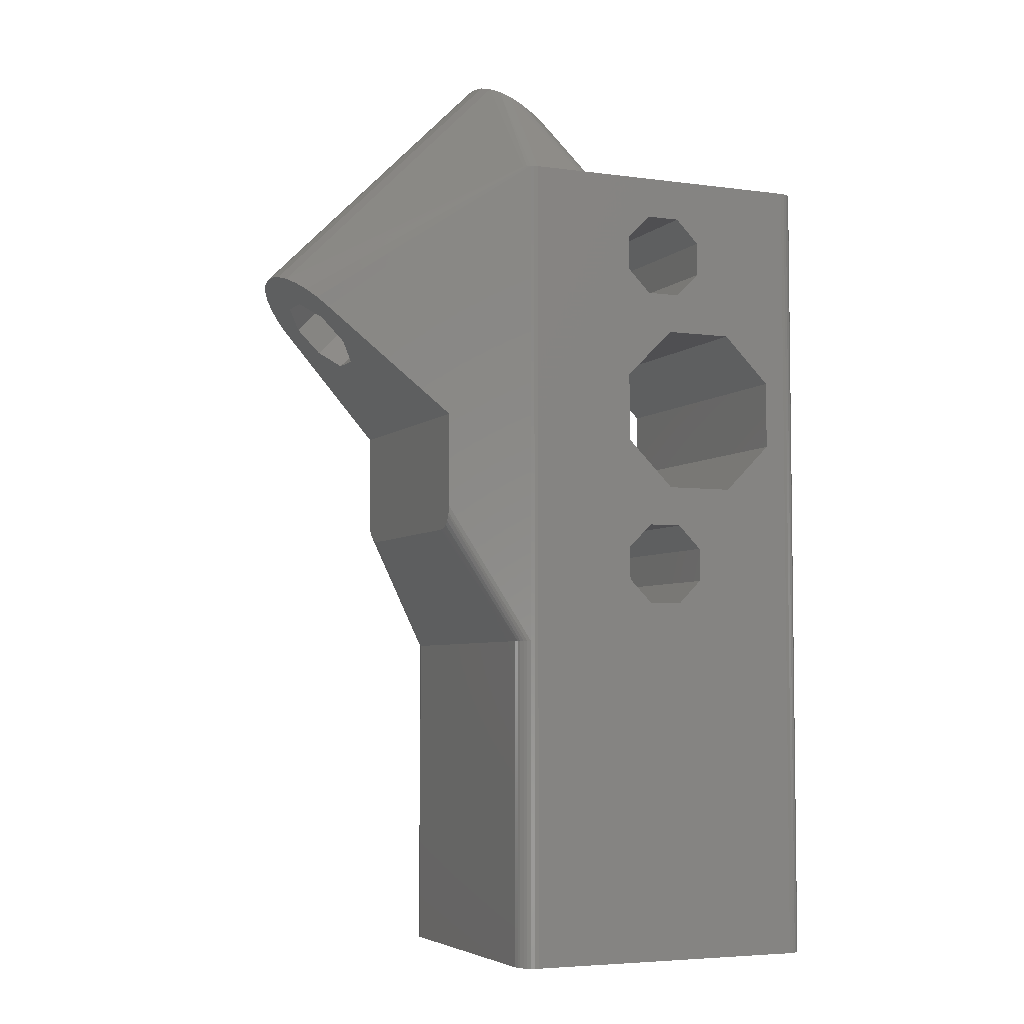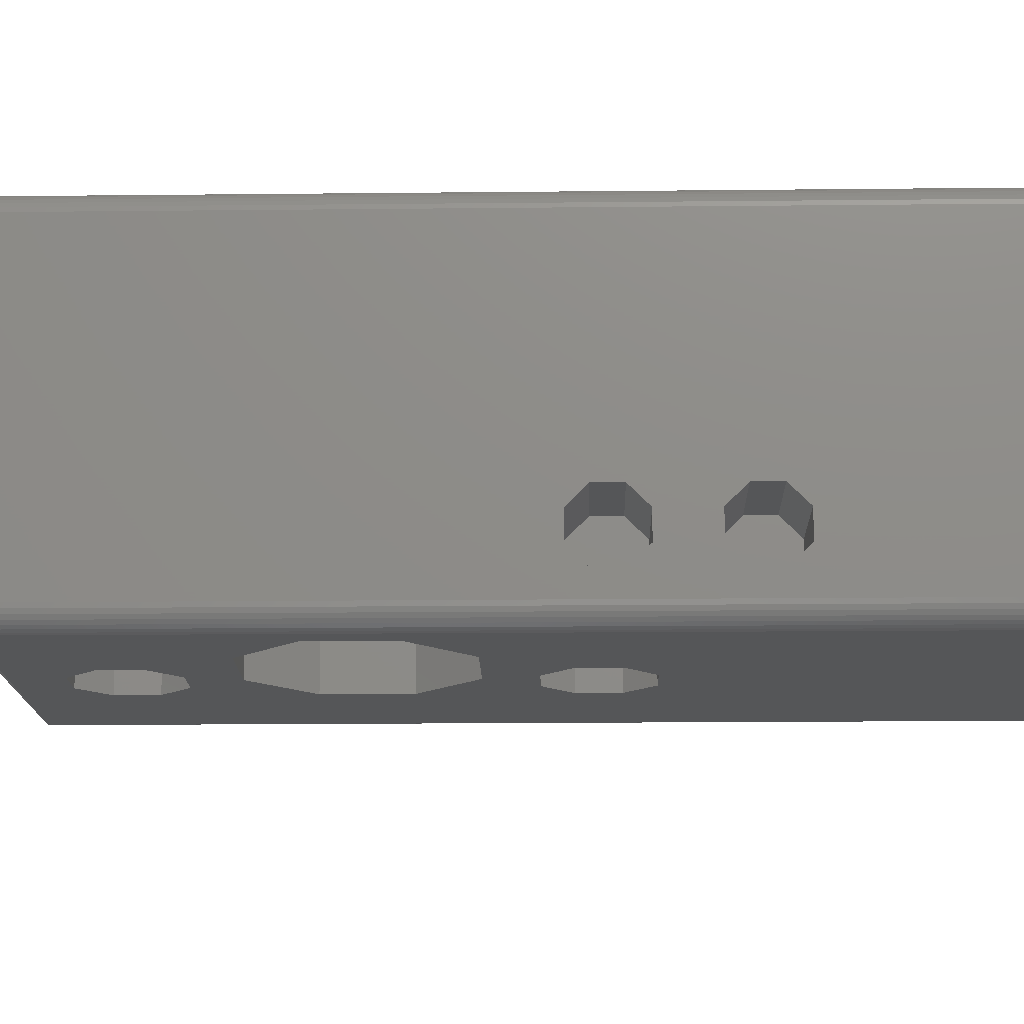
<metadata>
{"format":"stl","ext":"stl","renderer":"f3d","projection":"perspective","resolution":1024,"background":"white","views":[{"elev":-5.0,"azim":-23.6,"up":"+Z"},{"elev":-15.6,"azim":91.3,"up":"+Y"}]}
</metadata>
<code>
# stl→obj: 392 verts, 798 faces
v -9.863 0.6316 -35
v -9.954 0.85 -15
v -9.954 0.85 -35
v -9.863 0.6316 -15
v -9.732 0.4351 -35
v -9.732 0.4351 -15
v 8.918 1.144e-05 -35
v 10 1.082 -35
v 9.954 0.85 -35
v 10 17.52 -35
v 9.863 0.6316 -35
v 8.918 18.6 -35
v 9.732 0.4351 -35
v 9.954 17.75 -35
v 9.565 0.2679 -35
v 9.863 17.97 -35
v 9.368 0.1366 -35
v 9.732 18.16 -35
v 9.15 0.04612 -35
v 9.565 18.33 -35
v 9.368 18.46 -35
v 9.15 18.55 -35
v -8.918 1.144e-05 -35
v -8.918 18.6 -35
v -10 1.082 -35
v -9.15 0.04612 -35
v -9.368 0.1366 -35
v -10 17.52 -35
v -9.565 0.2679 -35
v -9.15 18.55 -35
v -9.368 18.46 -35
v -9.565 18.33 -35
v -9.732 18.16 -35
v -9.863 17.97 -35
v -9.954 17.75 -35
v -2.5 1.144e-05 11.04
v -6.082 1.144e-05 15
v -8.918 1.144e-05 15
v 1.036 1.144e-05 12.5
v -1.036 1.144e-05 12.5
v -2.5 1.144e-05 8.964
v -2.5 1.144e-05 2.092
v -1.036 1.144e-05 7.5
v 0.4582 1.144e-05 5.05
v 1.036 1.144e-05 7.5
v -2.5 1.144e-05 -2.092
v 1.036 1.144e-05 -7.5
v 0.4582 1.144e-05 -5.05
v -1.036 1.144e-05 -7.5
v -2.5 1.144e-05 -8.964
v -2.5 1.144e-05 -11.04
v -1.036 1.144e-05 -12.5
v 1.036 1.144e-05 -12.5
v 8.918 1.144e-05 15
v 2.5 1.144e-05 11.04
v 2.5 1.144e-05 8.964
v 4.642 1.144e-05 5.05
v 7.6 1.144e-05 2.092
v 7.6 1.144e-05 -2.092
v 4.642 1.144e-05 -5.05
v 2.5 1.144e-05 -8.964
v 2.5 1.144e-05 -11.04
v 8.918 18.6 15
v 10 17.52 15
v 9.954 17.75 15
v 1.407 9.712 15
v 10 1.082 15
v 9.863 17.97 15
v 0.9723 8.166 15
v 9.732 18.16 15
v 9.565 18.33 15
v 9.954 0.85 15
v 9.368 18.46 15
v 9.863 0.6316 15
v 9.15 18.55 15
v 9.732 0.4351 15
v 0.9723 12.83 15
v 9.565 0.2679 15
v 1.407 11.29 15
v 0.1195 14.29 15
v -1.119 15.6 15
v -1.45 15.83 15
v -2.283 11.14 15
v -1.45 5.166 15
v -2.424 12.09 15
v -2.425 12.1 15
v -2.698 13 15
v -2.702 13.01 15
v -3.092 13.84 15
v -5.137 17.97 15
v -5.268 18.16 15
v -5.435 18.33 15
v -5.632 18.46 15
v -5.85 18.55 15
v -6.082 18.6 15
v 9.368 0.1366 15
v 9.15 0.04612 15
v 0.1195 6.711 15
v -1.119 5.4 15
v -2.283 9.796 15
v -2.424 8.839 15
v -2.425 8.832 15
v -2.698 7.907 15
v -5.046 0.85 15
v -5.137 0.6316 15
v -5.268 0.4351 15
v -5.435 0.2679 15
v -5.632 0.1366 15
v -5.85 0.04612 15
v -9.954 17.75 -15
v -10 17.52 -15
v 10 4.825 -12.07
v 10 5.85 -15.95
v 10 5.85 -11.05
v 10 4.825 -14.93
v 10 3.375 -12.07
v 10 3.375 -14.93
v 10 2.35 -11.05
v 10 2.35 -15.95
v 10 5.85 -9.6
v 10 4.825 -8.575
v 10 3.375 -8.575
v 10 2.35 -9.6
v 10 5.85 -17.4
v 10 4.825 -18.43
v 10 3.375 -18.43
v 10 2.35 -17.4
v -10 1.082 -15
v -9.732 18.16 -15
v -9.863 17.97 -15
v -9.565 18.33 -15
v 1.036 18.6 12.5
v -1.036 18.6 12.5
v 2.5 18.6 11.04
v 2.5 18.6 8.964
v 4.642 18.6 5.05
v 0.4582 18.6 5.05
v 1.036 18.6 7.5
v 7.6 18.6 2.092
v 7.6 18.6 -2.092
v 4.642 18.6 -5.05
v 1.036 18.6 -7.5
v 0.4582 18.6 -5.05
v 2.5 18.6 -8.964
v 2.5 18.6 -11.04
v 1.036 18.6 -12.5
v -1.036 18.6 -12.5
v -2.5 18.6 11.04
v -8.918 18.6 15
v -2.5 18.6 8.964
v -2.5 18.6 2.092
v -1.036 18.6 7.5
v -2.5 18.6 -2.092
v -1.036 18.6 -7.5
v -2.5 18.6 -8.964
v -2.5 18.6 -11.04
v -9.565 0.2679 -15
v -9.368 18.46 -15
v -9.368 0.1366 -15
v -9.15 0.04612 15
v -9.368 0.1366 15
v -9.15 18.55 -15
v -9.15 18.55 15
v -13.96 2.79 -7.599
v -13.96 2.674 -7.488
v -13.96 2.588 -7.33
v -7.887 6.694 21.44
v -2.987 13.62 16.54
v -9.565 0.2679 15
v -21.46 6.158 6.728
v -13.96 2.933 -7.729
v -23.29 10.98 8.551
v -9.143 10.02 22.69
v -9.143 10.98 22.69
v -23.29 10.02 8.551
v -8.749 8.179 22.3
v -8.369 7.376 21.92
v -2.249 10.98 15.8
v -2.213 10.98 15.76
v -2.283 11.22 15.83
v -2.249 10.02 15.8
v -2.213 10.02 15.76
v -2.283 9.781 15.83
v -7.319 14.84 20.87
v -7.887 14.31 21.44
v -2.346 9.071 15.9
v -2.381 9.085 15.93
v -2.517 8.621 16.07
v -13.96 3.121 -7.825
v -22.51 7.376 7.778
v -22.03 6.694 7.295
v -13.96 3.747 -7.976
v -13.96 15.57 -7.976
v -13.96 3.263 -7.882
v -13.96 3.489 -7.945
v -13.96 17.18 -0.7716
v -20.83 15.21 6.097
v -13.96 17.18 -6.308
v -2.608 8.179 16.16
v -2.835 13.3 16.38
v -2.608 12.82 16.16
v -13.96 2.499 -7.164
v -13.96 2.423 -6.765
v -13.96 2.402 -6.545
v -7.864 6.733 21.41
v -7.569 6.453 21.12
v -8.219 7.234 21.77
v -9.01 9.071 22.56
v -23.21 9.458 8.472
v -9.063 9.451 22.61
v -23.15 9.071 8.418
v -22.03 14.31 7.295
v -22.51 13.62 7.778
v -9.565 18.33 15
v -2.346 11.93 15.9
v -2.765 13.06 16.32
v -2.639 12.8 16.19
v -2.517 12.38 16.07
v -13.96 2.445 -6.969
v -7.319 6.158 20.87
v -7.303 6.202 20.85
v -7.093 6.079 20.64
v -6.942 5.937 20.49
v -8.342 7.408 21.89
v -8.54 7.826 22.09
v -8.717 8.203 22.27
v -8.804 8.5 22.35
v -8.905 8.713 22.46
v -9.063 11.29 22.61
v -9.063 11.55 22.61
v -9.108 10.98 22.66
v -9.108 10.02 22.66
v -9.063 9.707 22.61
v -22.89 8.179 8.157
v -9.732 0.4351 15
v -13.96 16.97 -7.164
v -13.96 17.04 -6.969
v -13.96 16.73 -7.488
v -13.96 16.86 -7.321
v -21.46 14.84 6.728
v -9.368 18.46 15
v -13.96 17.16 -6.545
v -13.96 15.83 -7.945
v -13.96 16.07 -7.882
v -2.835 7.699 16.38
v -2.987 7.376 16.54
v -2.381 11.91 15.93
v -4.037 6.158 17.59
v -3.469 6.694 17.02
v -6.689 5.788 20.24
v -2.639 8.203 16.19
v -2.765 7.935 16.32
v -23.05 8.706 8.311
v -13.96 17.11 -6.765
v -7.864 14.27 21.41
v -7.569 14.55 21.12
v -8.219 13.77 21.77
v -8.369 13.62 21.92
v -6.689 15.21 20.24
v -6.019 15.4 19.57
v -13.96 16.22 -7.825
v -13.96 16.43 -7.729
v -5.337 15.4 18.89
v -23.21 11.54 8.472
v -9.01 11.93 22.56
v -23.15 11.93 8.418
v -22.89 12.82 8.157
v -8.905 12.29 22.46
v -8.749 12.82 22.3
v -23.05 12.29 8.311
v -21.09 5.939 6.355
v -20.83 5.788 6.097
v -13.96 2.402 -0.7716
v -13.96 16.61 -7.599
v -7.093 14.92 20.64
v -6.942 15.06 20.49
v -7.303 14.8 20.85
v -4.037 14.84 17.59
v -4.668 15.21 18.22
v -4.668 5.788 18.22
v -5.337 5.6 18.89
v -21.09 15.06 6.355
v -8.342 13.59 21.89
v -8.54 13.17 22.09
v -3.469 14.31 17.02
v -6.019 5.6 19.57
v -8.717 12.8 22.27
v -8.804 12.5 22.35
v -0.02132 11.29 13.57
v -0.02132 9.712 13.57
v -1.284 15.6 14.83
v -0.2387 12.83 13.79
v -0.6651 14.29 14.22
v -1.284 5.4 14.83
v -0.6651 6.711 14.22
v -0.2387 8.166 13.79
v -6.016 15.35 19.57
v -6.679 15.16 20.23
v -5.34 15.35 18.89
v -4.678 15.16 18.23
v -4.054 14.8 17.6
v -3.492 14.27 17.04
v -3.014 13.59 16.56
v -8.976 11.91 22.53
v -3.014 7.408 16.56
v -3.492 6.733 17.04
v -4.054 6.202 17.6
v -4.678 5.836 18.23
v -5.34 5.65 18.89
v -6.016 5.65 19.57
v -6.679 5.836 20.23
v -8.976 9.085 22.53
v -19.09 13 4.354
v -5.325 11.54 16.05
v -6.36 13 17.08
v -18.05 11.54 3.319
v -21.59 9.464 6.854
v -8.86 11.54 19.58
v -8.86 9.464 19.58
v -21.59 11.54 6.854
v -20.55 13 5.819
v -7.825 13 18.55
v -5.325 9.464 16.05
v -19.09 8 4.354
v -6.36 8 17.08
v -18.05 9.464 3.319
v -7.825 8 18.55
v -20.55 8 5.819
v 5 4.825 -12.07
v 5 5.85 -11.05
v 5 2.35 -9.6
v 5 2.35 -11.05
v 5 4.825 -8.575
v 5 5.85 -9.6
v 5 3.375 -12.07
v 5 3.375 -8.575
v 5 5.85 -17.4
v 5 4.825 -18.43
v 5 3.375 -14.93
v 5 2.35 -15.95
v 5 3.375 -18.43
v 5 2.35 -17.4
v 5 5.85 -15.95
v 5 4.825 -14.93
v -6.375 12.95 17.1
v -5.36 11.51 16.08
v -5.36 9.485 16.08
v -6.375 8.05 17.1
v -7.81 8.05 18.53
v -7.81 12.95 18.53
v -8.825 11.51 19.55
v -8.825 9.485 19.55
v -4.342 13.43 19.31
v -3.95 7.797 18.91
v -6.646 12.44 21.61
v -4.759 13.55 19.72
v -5.183 13.55 20.15
v -5.6 7.567 20.56
v -5.183 7.45 20.15
v -6.346 8.131 21.31
v -2.897 9.61 17.86
v -3.596 8.131 18.56
v -3.296 8.556 18.26
v -6.882 11.94 21.85
v -6.882 9.055 21.85
v -4.342 7.567 19.31
v -3.596 12.87 18.56
v -3.95 13.2 18.91
v -5.6 13.43 20.56
v -6.346 12.87 21.31
v -3.06 11.94 18.02
v -2.897 11.39 17.86
v -3.296 12.44 18.26
v -5.993 7.797 20.96
v -2.814 10.2 17.78
v -2.814 10.8 17.78
v -3.06 9.055 18.02
v -5.993 13.2 20.96
v -7.045 9.61 22.01
v -6.646 8.556 21.61
v -7.045 11.39 22.01
v -4.759 7.45 19.72
v -7.128 10.8 22.09
v -7.128 10.2 22.09
v -3.239 11.51 18.2
v -3.239 9.485 18.2
v -4.253 12.95 19.22
v -5.689 12.95 20.65
v -6.703 11.51 21.67
v -4.253 8.05 19.22
v -5.689 8.05 20.65
v -6.703 9.485 21.67
f 1 2 3
f 2 1 4
f 5 4 1
f 4 5 6
f 7 8 9
f 8 7 10
f 7 9 11
f 12 10 7
f 7 11 13
f 10 12 14
f 7 13 15
f 14 12 16
f 7 15 17
f 16 12 18
f 7 17 19
f 18 12 20
f 20 12 21
f 21 12 22
f 23 12 7
f 23 24 12
f 25 23 26
f 23 25 24
f 25 26 27
f 28 24 25
f 25 27 29
f 24 28 30
f 25 29 5
f 30 28 31
f 25 5 1
f 31 28 32
f 25 1 3
f 32 28 33
f 33 28 34
f 34 28 35
f 36 37 38
f 39 37 40
f 37 36 40
f 38 41 36
f 42 41 38
f 43 44 45
f 41 42 43
f 43 42 44
f 38 46 42
f 47 48 49
f 46 49 48
f 50 46 38
f 46 50 49
f 38 51 50
f 52 23 53
f 51 23 52
f 23 51 38
f 37 39 54
f 55 54 39
f 56 54 55
f 57 56 45
f 57 45 44
f 56 57 54
f 58 54 57
f 59 54 58
f 48 47 60
f 61 60 47
f 62 60 61
f 60 62 59
f 7 53 23
f 53 7 62
f 59 7 54
f 62 7 59
f 63 64 65
f 64 66 67
f 63 65 68
f 69 67 66
f 63 68 70
f 54 67 69
f 63 70 71
f 67 54 72
f 63 71 73
f 72 54 74
f 63 73 75
f 74 54 76
f 64 63 77
f 76 54 78
f 64 79 66
f 64 77 79
f 63 80 77
f 63 81 80
f 63 82 81
f 82 83 84
f 82 85 83
f 82 86 85
f 82 87 86
f 82 88 87
f 82 89 88
f 82 90 89
f 91 82 63
f 82 91 90
f 63 92 91
f 63 93 92
f 63 94 93
f 94 63 95
f 78 54 96
f 96 54 97
f 98 54 69
f 99 54 98
f 84 54 99
f 100 84 83
f 101 84 100
f 102 84 101
f 103 84 102
f 104 84 103
f 104 54 84
f 105 54 104
f 106 54 105
f 107 54 106
f 108 54 107
f 109 54 108
f 54 109 37
f 28 110 35
f 110 28 111
f 112 113 114
f 112 115 113
f 116 115 112
f 116 117 115
f 118 117 116
f 117 118 119
f 64 120 10
f 64 121 120
f 67 121 64
f 121 67 122
f 8 118 123
f 118 8 119
f 8 123 67
f 122 67 123
f 114 10 120
f 113 10 114
f 124 10 113
f 125 10 124
f 8 125 126
f 8 126 127
f 125 8 10
f 119 8 127
f 3 128 25
f 128 3 2
f 25 111 28
f 111 25 128
f 34 129 33
f 129 34 130
f 33 131 32
f 131 33 129
f 68 18 70
f 18 68 16
f 22 63 75
f 63 22 12
f 132 95 63
f 133 95 132
f 63 134 132
f 63 135 134
f 136 135 63
f 137 138 136
f 135 136 138
f 63 139 136
f 63 140 139
f 141 142 143
f 141 144 142
f 145 141 140
f 141 145 144
f 146 12 147
f 145 12 146
f 140 12 145
f 12 140 63
f 148 95 133
f 95 148 149
f 150 149 148
f 151 150 152
f 138 137 152
f 151 152 137
f 150 151 149
f 153 149 151
f 154 143 142
f 143 154 153
f 155 153 154
f 153 155 149
f 156 149 155
f 24 147 12
f 156 24 149
f 147 24 156
f 65 16 68
f 16 65 14
f 29 6 5
f 6 29 157
f 35 130 34
f 130 35 110
f 20 73 71
f 73 20 21
f 21 75 73
f 75 21 22
f 31 131 158
f 131 31 32
f 64 14 65
f 14 64 10
f 159 160 161
f 26 159 27
f 159 26 160
f 72 8 67
f 8 72 9
f 74 9 72
f 9 74 11
f 17 78 96
f 78 17 15
f 70 20 71
f 20 70 18
f 30 158 162
f 158 30 31
f 149 162 163
f 24 162 149
f 162 24 30
f 29 159 157
f 159 29 27
f 26 38 160
f 38 26 23
f 76 11 74
f 11 76 13
f 78 13 76
f 13 78 15
f 19 96 97
f 96 19 17
f 7 97 54
f 97 7 19
f 4 164 2
f 164 4 165
f 6 165 4
f 165 6 166
f 167 160 38
f 90 168 89
f 169 170 161
f 2 164 171
f 172 173 174
f 173 172 175
f 176 169 177
f 178 179 180
f 181 179 178
f 181 182 179
f 182 181 183
f 184 163 185
f 186 183 187
f 183 186 182
f 186 187 188
f 2 171 189
f 169 190 191
f 111 192 193
f 192 111 128
f 128 194 195
f 196 197 163
f 162 196 163
f 196 162 198
f 199 104 103
f 200 89 168
f 200 88 89
f 88 200 201
f 186 102 101
f 6 202 166
f 159 203 157
f 203 159 204
f 167 38 37
f 205 167 206
f 207 167 205
f 167 207 177
f 208 175 209
f 175 210 173
f 208 209 211
f 175 208 210
f 128 189 194
f 189 128 2
f 212 213 214
f 128 195 192
f 201 86 87
f 86 201 215
f 216 201 200
f 217 201 216
f 218 201 217
f 201 218 215
f 95 149 184
f 199 102 186
f 102 199 103
f 157 203 219
f 169 191 170
f 220 206 167
f 206 220 221
f 220 222 221
f 222 220 223
f 220 167 37
f 177 160 167
f 177 224 225
f 224 177 207
f 176 225 226
f 225 176 177
f 227 176 226
f 176 227 228
f 174 229 230
f 231 174 232
f 229 174 231
f 173 233 232
f 233 173 210
f 173 232 174
f 176 234 235
f 235 234 190
f 236 131 129
f 131 236 237
f 238 239 130
f 240 212 241
f 162 242 198
f 242 162 158
f 239 129 130
f 129 239 236
f 243 244 111
f 87 88 201
f 104 245 246
f 245 104 199
f 182 83 179
f 83 182 100
f 247 215 218
f 180 215 247
f 215 180 179
f 248 105 249
f 250 108 107
f 223 108 250
f 108 223 220
f 199 188 251
f 188 199 186
f 252 199 251
f 199 252 245
f 177 161 160
f 177 169 161
f 228 234 176
f 208 234 228
f 208 253 234
f 253 208 211
f 235 190 169
f 176 235 169
f 158 254 242
f 254 158 131
f 193 243 111
f 163 241 185
f 185 255 256
f 185 257 255
f 257 185 258
f 93 259 260
f 111 261 110
f 261 111 244
f 261 262 110
f 93 260 92
f 91 92 263
f 215 83 85
f 83 215 179
f 85 86 215
f 149 163 184
f 108 220 109
f 186 100 182
f 100 186 101
f 157 202 6
f 202 157 219
f 264 265 266
f 172 265 264
f 265 172 230
f 230 172 174
f 267 268 269
f 267 265 268
f 270 265 267
f 265 270 266
f 163 197 241
f 212 214 241
f 94 259 93
f 95 259 94
f 249 105 104
f 249 104 246
f 250 107 106
f 109 220 37
f 271 161 170
f 161 271 272
f 272 273 161
f 159 273 204
f 273 159 161
f 274 130 110
f 130 274 238
f 262 274 110
f 184 275 276
f 184 277 275
f 184 256 277
f 256 184 185
f 95 276 259
f 276 95 184
f 278 91 279
f 280 281 105
f 241 282 240
f 282 241 197
f 237 254 131
f 185 241 258
f 258 283 257
f 283 258 284
f 91 263 279
f 168 90 285
f 90 91 278
f 280 105 248
f 281 286 106
f 281 106 105
f 241 214 258
f 214 213 258
f 213 214 213
f 92 260 263
f 285 90 278
f 286 250 106
f 269 284 258
f 284 269 287
f 269 288 287
f 288 269 268
f 267 258 213
f 258 267 269
f 289 66 79
f 66 289 290
f 291 81 82
f 80 292 77
f 292 80 293
f 80 291 293
f 291 80 81
f 77 289 79
f 289 77 292
f 294 98 295
f 98 294 99
f 290 69 66
f 69 290 296
f 260 297 263
f 259 297 260
f 259 298 297
f 276 298 259
f 298 276 275
f 299 263 297
f 299 279 263
f 300 279 299
f 300 278 279
f 301 278 300
f 301 285 278
f 302 285 301
f 302 168 285
f 303 168 302
f 303 200 168
f 200 303 216
f 304 268 265
f 268 304 288
f 230 304 265
f 304 230 229
f 305 245 252
f 245 305 246
f 306 246 305
f 246 306 249
f 307 249 306
f 249 307 248
f 308 248 307
f 248 308 280
f 309 280 308
f 280 309 281
f 310 281 309
f 310 286 281
f 250 310 311
f 310 250 286
f 311 223 250
f 223 311 222
f 210 312 233
f 208 312 210
f 228 312 208
f 312 228 227
f 82 289 292
f 289 82 290
f 82 292 293
f 84 290 82
f 82 293 291
f 290 84 296
f 296 84 295
f 295 84 294
f 99 294 84
f 296 98 69
f 98 296 295
f 313 314 315
f 314 313 316
f 317 318 319
f 318 317 320
f 321 315 322
f 315 321 313
f 320 322 318
f 322 320 321
f 323 324 325
f 324 323 326
f 327 317 319
f 317 327 328
f 316 323 314
f 323 316 326
f 325 328 327
f 328 325 324
f 313 197 196
f 321 197 313
f 197 321 282
f 282 321 240
f 212 321 213
f 240 321 212
f 196 316 313
f 196 326 316
f 272 328 324
f 328 191 190
f 328 170 191
f 328 271 170
f 328 272 271
f 324 273 272
f 326 273 324
f 273 326 196
f 267 213 321
f 213 267 213
f 320 267 321
f 267 320 270
f 270 320 266
f 266 320 264
f 320 172 264
f 320 175 172
f 317 175 320
f 317 209 175
f 317 211 209
f 317 253 211
f 317 234 253
f 328 234 317
f 234 328 190
f 193 198 242
f 193 242 254
f 193 254 237
f 239 237 236
f 237 239 261
f 274 239 238
f 239 274 261
f 261 274 262
f 237 261 244
f 237 244 243
f 237 243 193
f 198 193 196
f 273 193 192
f 203 192 195
f 203 195 194
f 203 194 189
f 164 189 171
f 166 189 164
f 166 164 165
f 189 166 203
f 219 166 202
f 166 219 203
f 192 203 204
f 192 204 273
f 193 273 196
f 55 132 134
f 132 55 39
f 40 132 39
f 132 40 133
f 36 150 148
f 150 36 41
f 40 148 133
f 148 40 36
f 150 43 152
f 43 150 41
f 152 45 138
f 45 152 43
f 138 56 135
f 56 138 45
f 56 134 135
f 134 56 55
f 47 144 61
f 144 47 142
f 49 142 47
f 142 49 154
f 50 154 49
f 154 50 155
f 62 144 145
f 144 62 61
f 147 53 146
f 53 147 52
f 50 156 155
f 156 50 51
f 51 147 156
f 147 51 52
f 53 145 146
f 145 53 62
f 329 114 330
f 114 329 112
f 118 331 123
f 331 118 332
f 333 120 121
f 120 333 334
f 116 332 118
f 332 116 335
f 329 116 112
f 116 329 335
f 333 330 334
f 333 329 330
f 336 329 333
f 336 335 329
f 331 335 336
f 335 331 332
f 330 120 334
f 120 330 114
f 336 121 122
f 121 336 333
f 331 122 123
f 122 331 336
f 337 125 124
f 125 337 338
f 119 339 117
f 339 119 340
f 341 127 126
f 127 341 342
f 338 126 125
f 126 338 341
f 127 340 119
f 340 127 342
f 337 113 343
f 113 337 124
f 339 115 117
f 115 339 344
f 343 115 344
f 115 343 113
f 344 337 343
f 344 338 337
f 339 338 344
f 339 341 338
f 340 341 339
f 341 340 342
f 58 136 139
f 136 58 57
f 44 136 57
f 136 44 137
f 42 153 151
f 153 42 46
f 46 143 153
f 143 46 48
f 44 151 137
f 151 44 42
f 143 60 141
f 60 143 48
f 60 140 141
f 140 60 59
f 59 139 140
f 139 59 58
f 315 345 322
f 314 345 315
f 314 346 345
f 314 347 346
f 323 347 314
f 323 348 347
f 348 325 349
f 325 348 323
f 350 322 345
f 350 318 322
f 351 318 350
f 352 318 351
f 352 319 318
f 349 319 352
f 349 327 319
f 327 349 325
f 300 299 353
f 256 255 277
f 221 205 206
f 354 308 307
f 283 287 355
f 356 297 357
f 297 356 299
f 358 310 359
f 360 205 221
f 181 361 187
f 362 305 363
f 305 362 306
f 353 299 356
f 255 257 283
f 284 287 283
f 288 364 287
f 364 288 304
f 365 227 226
f 227 365 312
f 366 308 354
f 363 252 251
f 252 363 305
f 362 307 306
f 302 301 367
f 368 300 353
f 297 298 369
f 283 370 255
f 370 283 355
f 277 255 370
f 247 371 372
f 217 371 247
f 367 303 302
f 303 367 373
f 360 221 374
f 358 311 310
f 375 178 376
f 178 375 181
f 377 363 251
f 357 297 369
f 369 298 378
f 378 277 370
f 275 378 298
f 378 275 277
f 379 233 312
f 233 379 232
f 217 373 371
f 226 225 224
f 380 226 224
f 364 304 381
f 382 309 366
f 366 309 308
f 310 382 359
f 382 310 309
f 354 307 362
f 251 188 187
f 375 361 181
f 187 183 181
f 216 373 217
f 373 216 303
f 301 300 368
f 367 301 368
f 365 226 380
f 224 360 380
f 360 224 205
f 355 287 364
f 229 381 304
f 381 229 231
f 361 377 187
f 187 377 251
f 247 178 180
f 218 217 247
f 381 231 383
f 231 384 383
f 384 231 232
f 207 205 224
f 247 372 178
f 178 372 376
f 374 222 311
f 222 374 221
f 374 311 358
f 379 312 365
f 384 232 379
f 385 376 372
f 376 385 375
f 385 372 371
f 386 375 385
f 375 386 361
f 373 385 371
f 387 373 367
f 387 367 368
f 373 387 385
f 353 387 368
f 356 387 353
f 357 387 356
f 388 357 369
f 357 388 387
f 378 388 369
f 370 388 378
f 355 388 370
f 355 389 388
f 381 389 364
f 364 389 355
f 361 386 377
f 386 363 377
f 390 363 386
f 363 390 362
f 362 390 354
f 390 366 354
f 390 382 366
f 390 359 382
f 391 359 390
f 359 391 358
f 391 374 358
f 391 360 374
f 391 380 360
f 392 380 391
f 383 389 381
f 389 383 392
f 384 392 383
f 392 365 380
f 379 392 384
f 365 392 379
f 345 385 387
f 385 345 346
f 392 351 389
f 351 392 352
f 350 387 388
f 387 350 345
f 351 388 389
f 388 351 350
f 386 348 390
f 348 386 347
f 391 352 392
f 352 391 349
f 390 349 391
f 349 390 348
f 347 385 346
f 385 347 386

</code>
